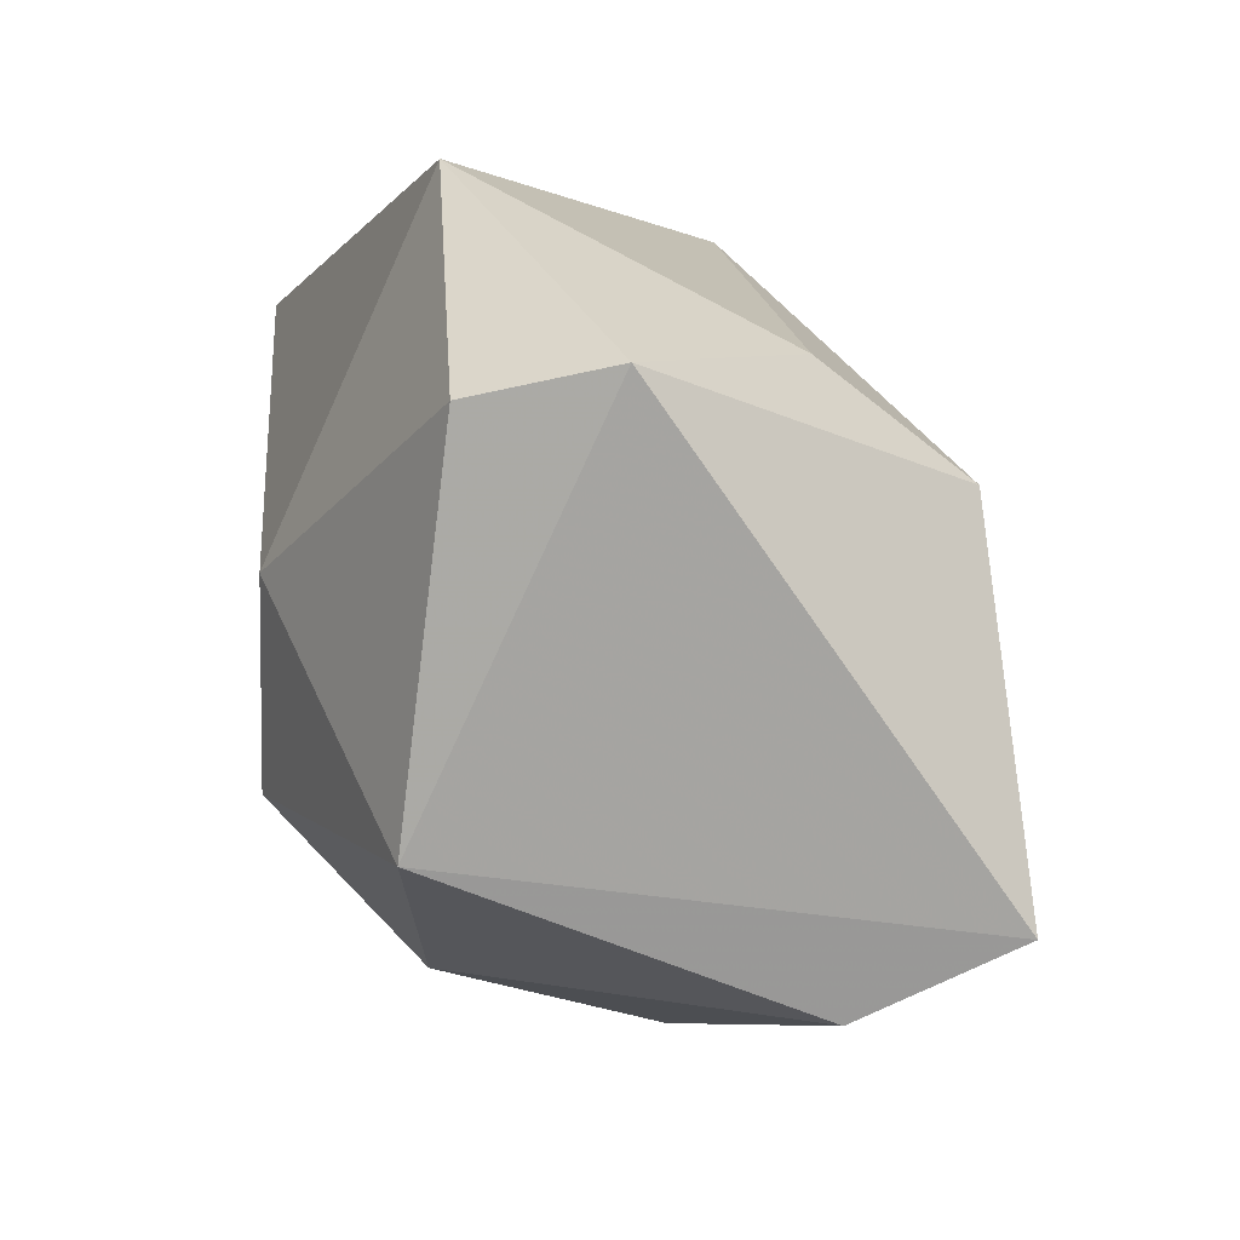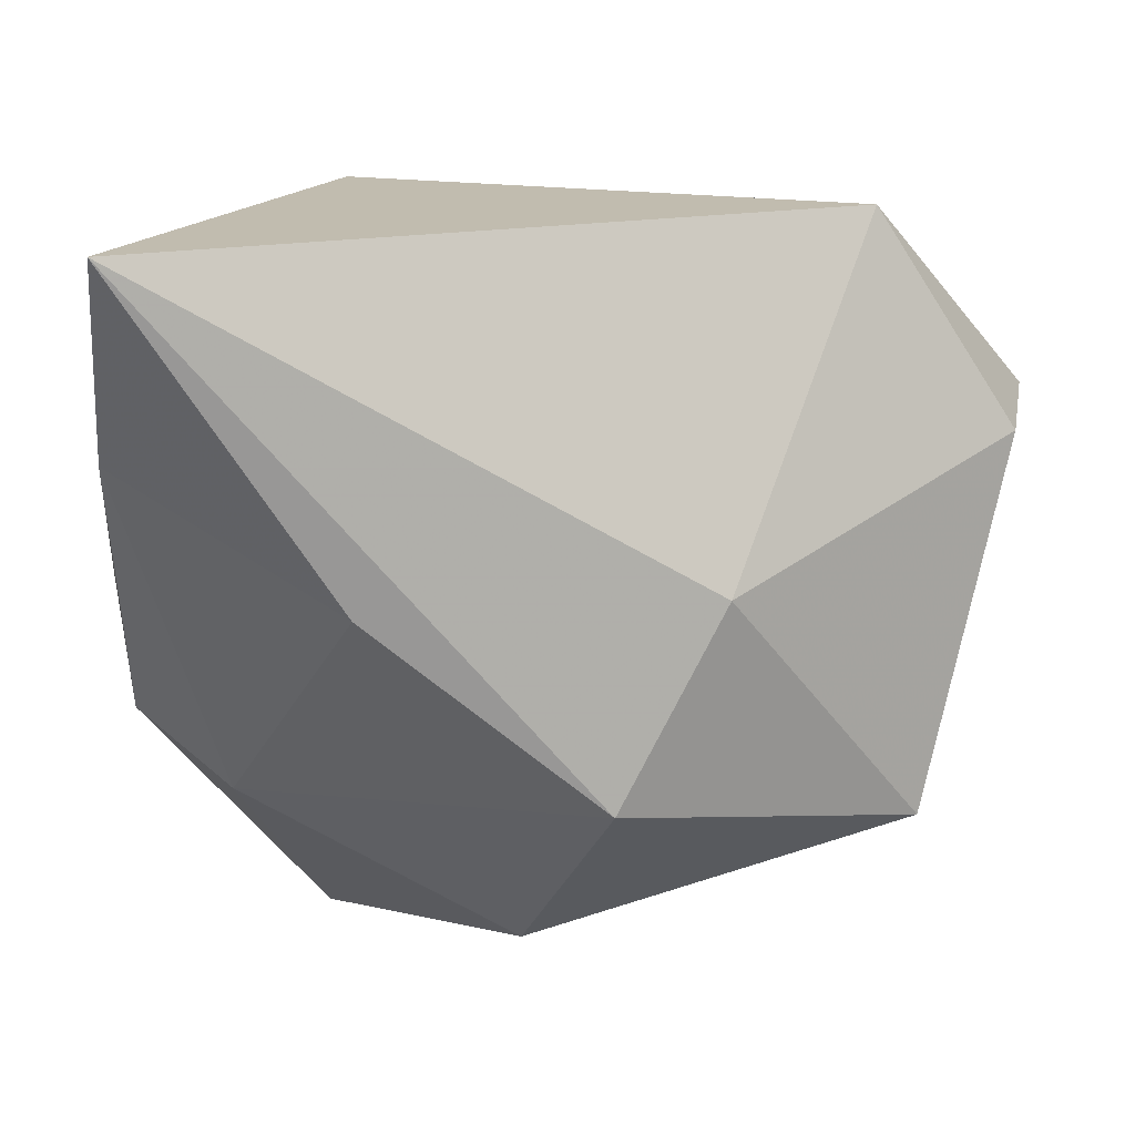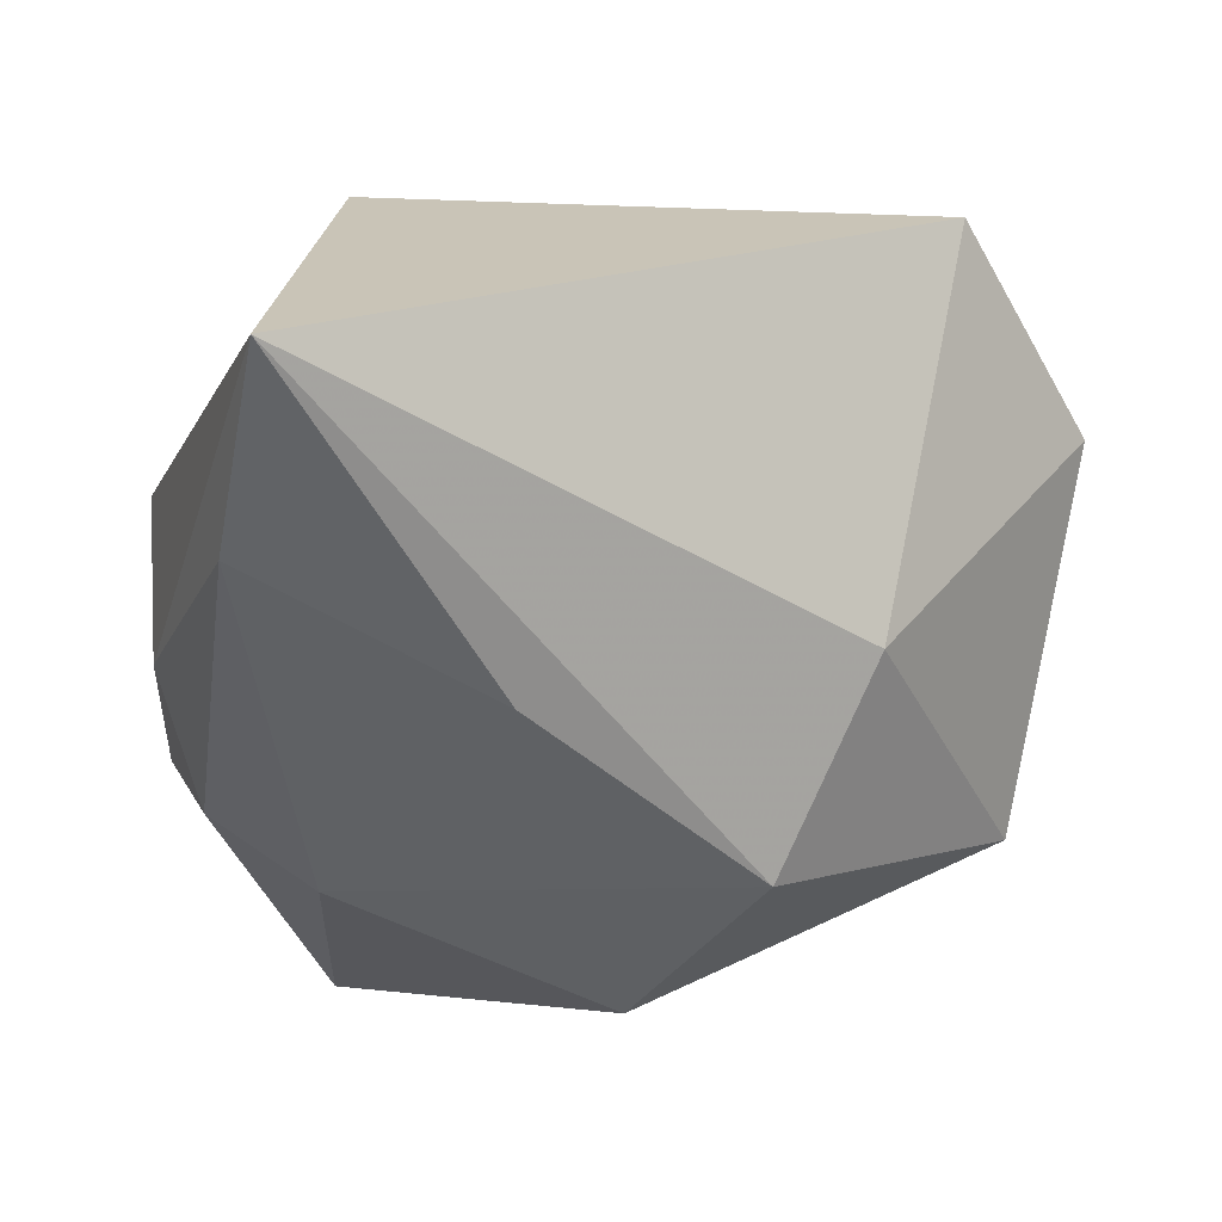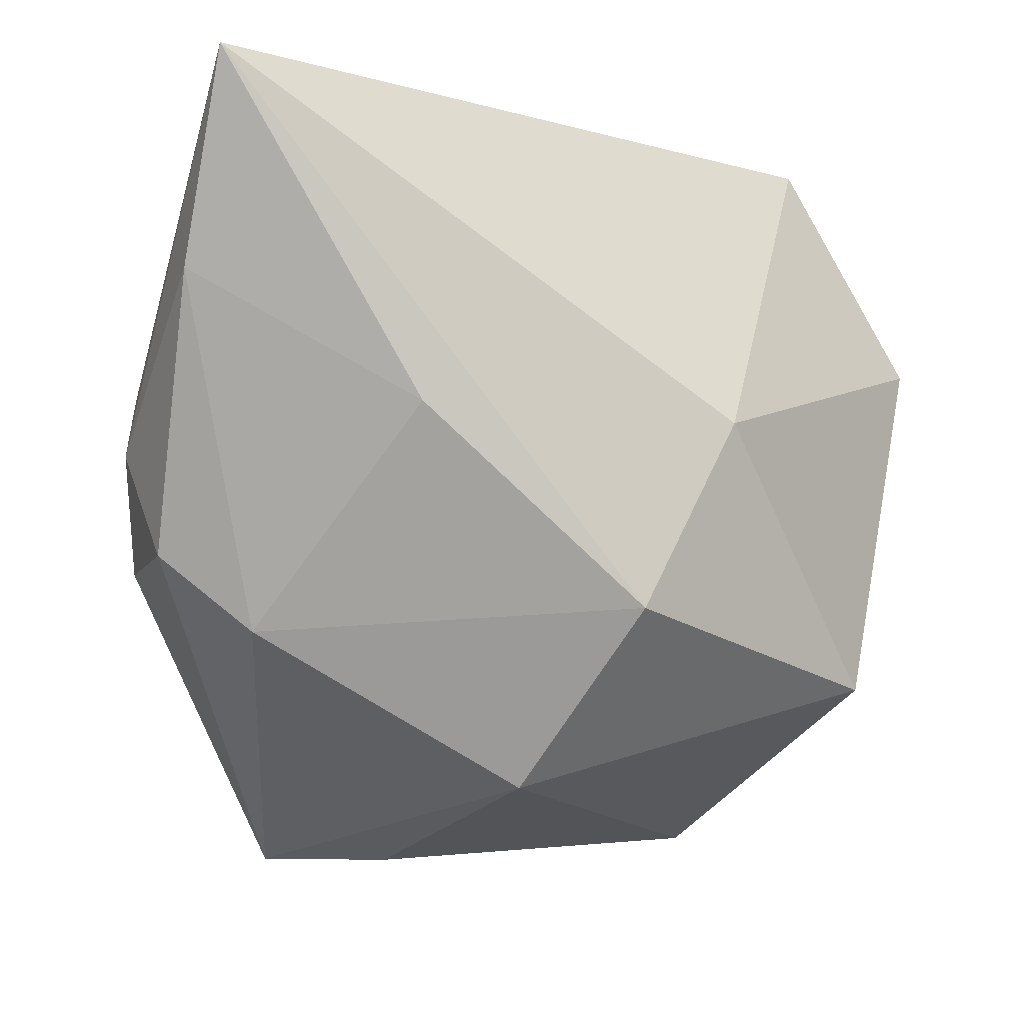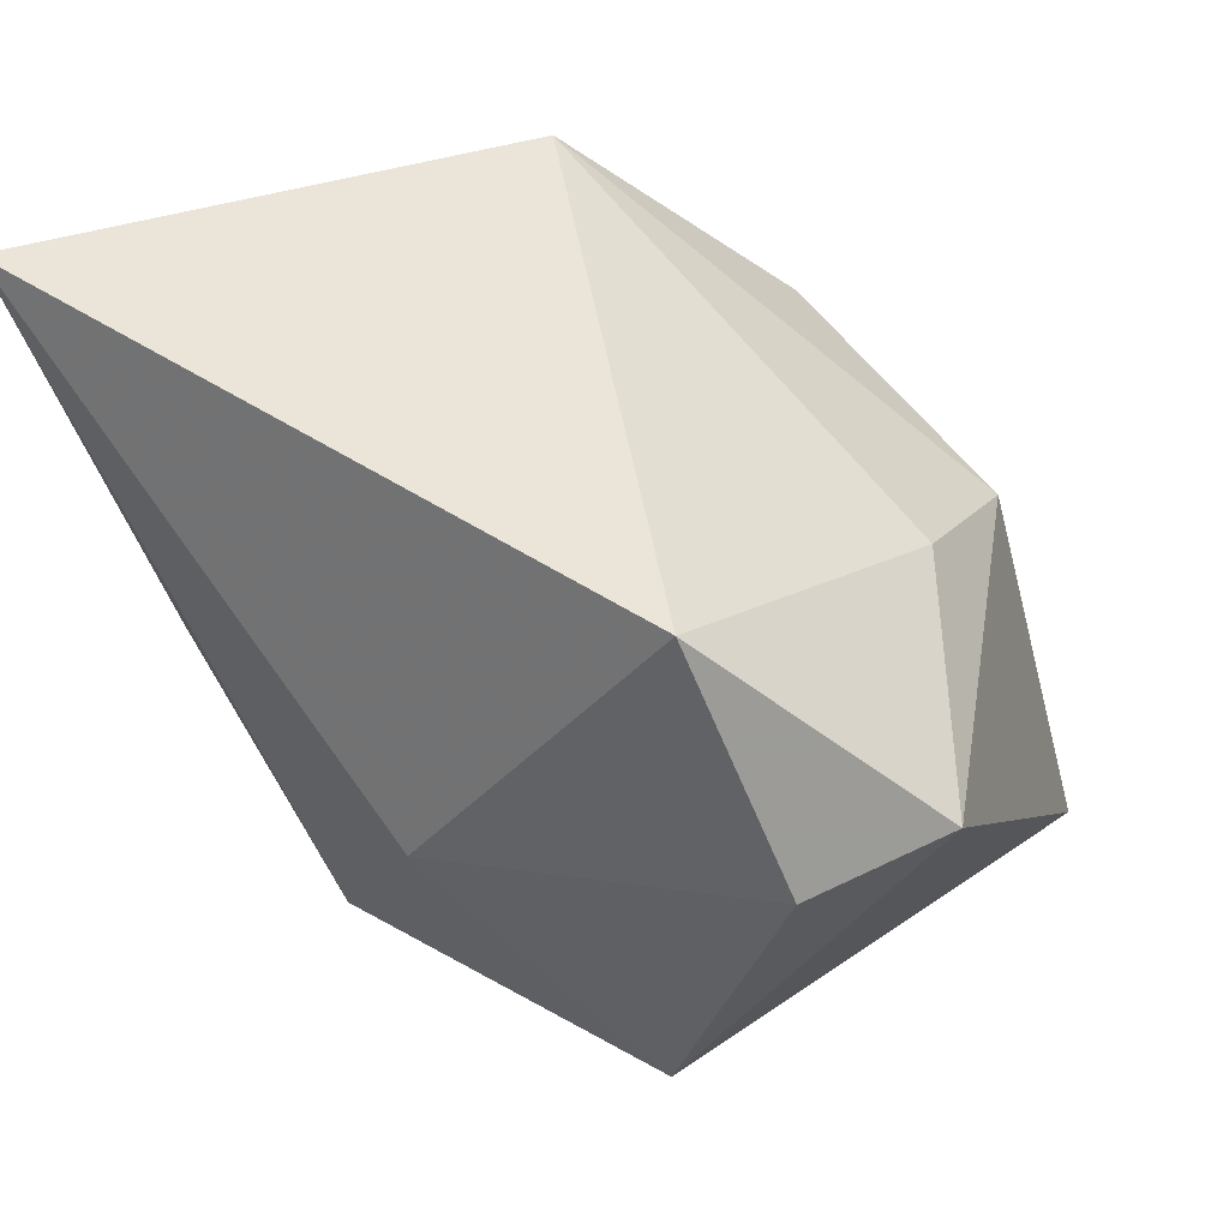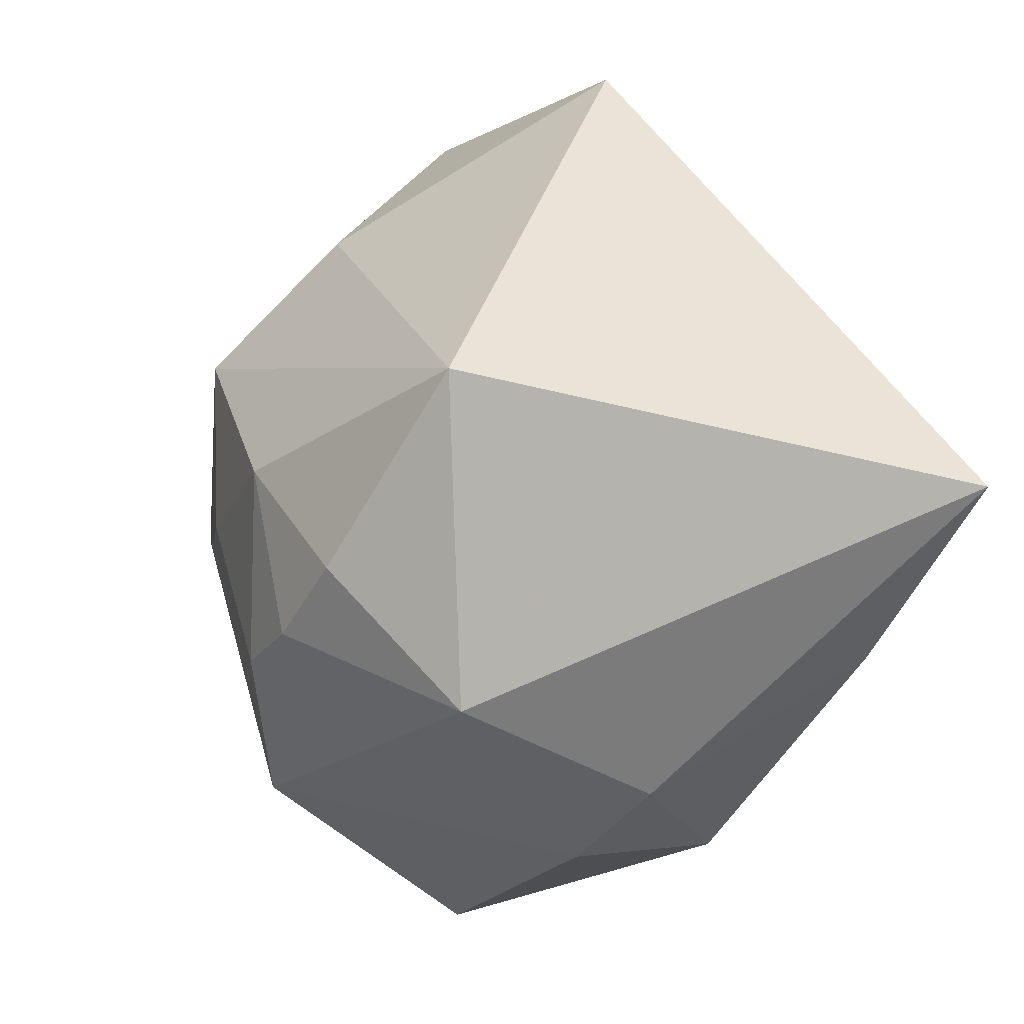
<metadata>
{"format":"obj","ext":"obj","renderer":"f3d","projection":"perspective","resolution":1024,"background":"white","views":[{"elev":-1.7,"azim":-95.5,"up":"+Y"},{"elev":12.4,"azim":171.3,"up":"+Y"},{"elev":15.8,"azim":153.9,"up":"+Y"},{"elev":-12.0,"azim":155.3,"up":"+Y"},{"elev":52.0,"azim":-132.1,"up":"+Y"},{"elev":41.8,"azim":75.5,"up":"+Y"}]}
</metadata>
<code>
v 0.01699 0.03367 0.01133
v -0.011 -0.007298 0.0307
v -0.02806 -0.03268 0.01522
v 0.02937 -0.01756 -0.01073
v 0.03622 -0.01033 0.004585
v -0.04329 0.01529 -0.002295
v -0.001262 -0.01601 -0.02895
v -0.01589 -0.02932 0.02388
v -0.03892 0.01296 -0.01477
v 0.004301 0.01488 0.02729
v 0.01358 -0.0003552 0.03036
v 0.009649 -0.03655 0.006086
v 0.01982 -0.03635 0.01236
v -0.02472 0.01836 0.01343
v -0.005277 0.0001714 0.03055
v 0.03953 0.01283 -0.02021
v 0.03953 0.03052 -0.02895
v 0.03752 -0.01068 -0.007753
v 0.01804 0.006884 0.02768
v 0.004656 -0.03107 -0.01492
v -0.01079 0.00197 -0.02895
v -0.01978 0.008736 0.02763
v -0.03006 -0.02045 -0.01824
v 0.0199 0.001073 -0.02781
v -0.02588 0.03265 -0.01511
v 0.03909 -0.0002016 -0.001252
v -0.03223 -0.026 0.0291
v 0.03391 0.009398 0.01469
v 0.02014 0.01605 0.0235
v 0.01285 -0.01924 0.02938
f 25 17 21
f 17 7 21
f 13 5 30
f 30 5 28
f 23 21 7
f 26 17 28
f 28 5 26
f 1 17 25
f 28 17 1
f 13 30 8
f 8 30 27
f 2 22 27
f 27 30 2
f 6 23 27
f 27 22 6
f 24 7 17
f 24 4 7
f 18 26 5
f 18 5 13
f 13 4 18
f 20 4 13
f 7 4 20
f 20 23 7
f 14 1 25
f 22 1 14
f 25 6 14
f 14 6 22
f 19 30 28
f 9 6 25
f 23 6 9
f 25 21 9
f 21 23 9
f 16 24 17
f 4 24 16
f 16 18 4
f 17 26 16
f 26 18 16
f 3 8 27
f 27 23 3
f 23 20 3
f 13 8 3
f 10 1 22
f 12 20 13
f 13 3 12
f 12 3 20
f 1 10 29
f 29 10 19
f 28 1 29
f 29 19 28
f 19 10 11
f 11 2 30
f 30 19 11
f 15 10 22
f 15 11 10
f 22 2 15
f 2 11 15

</code>
